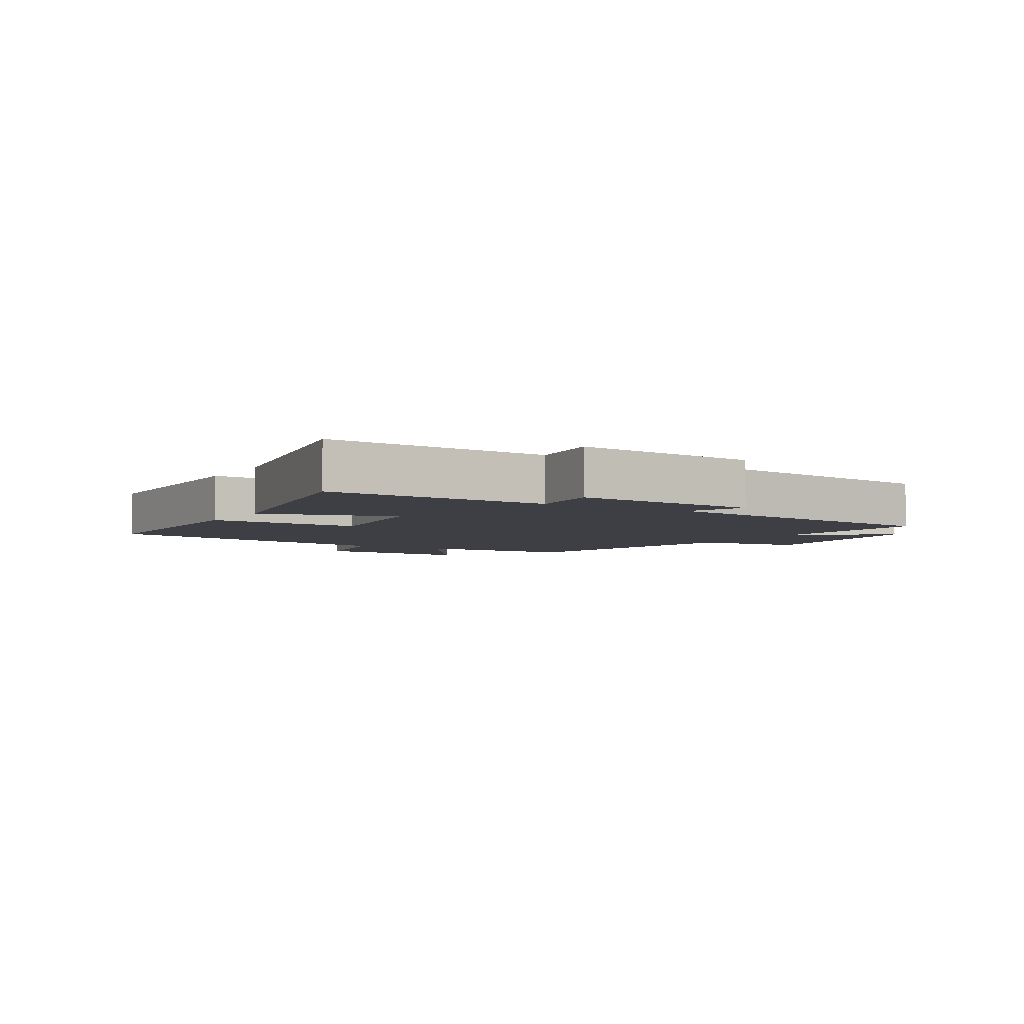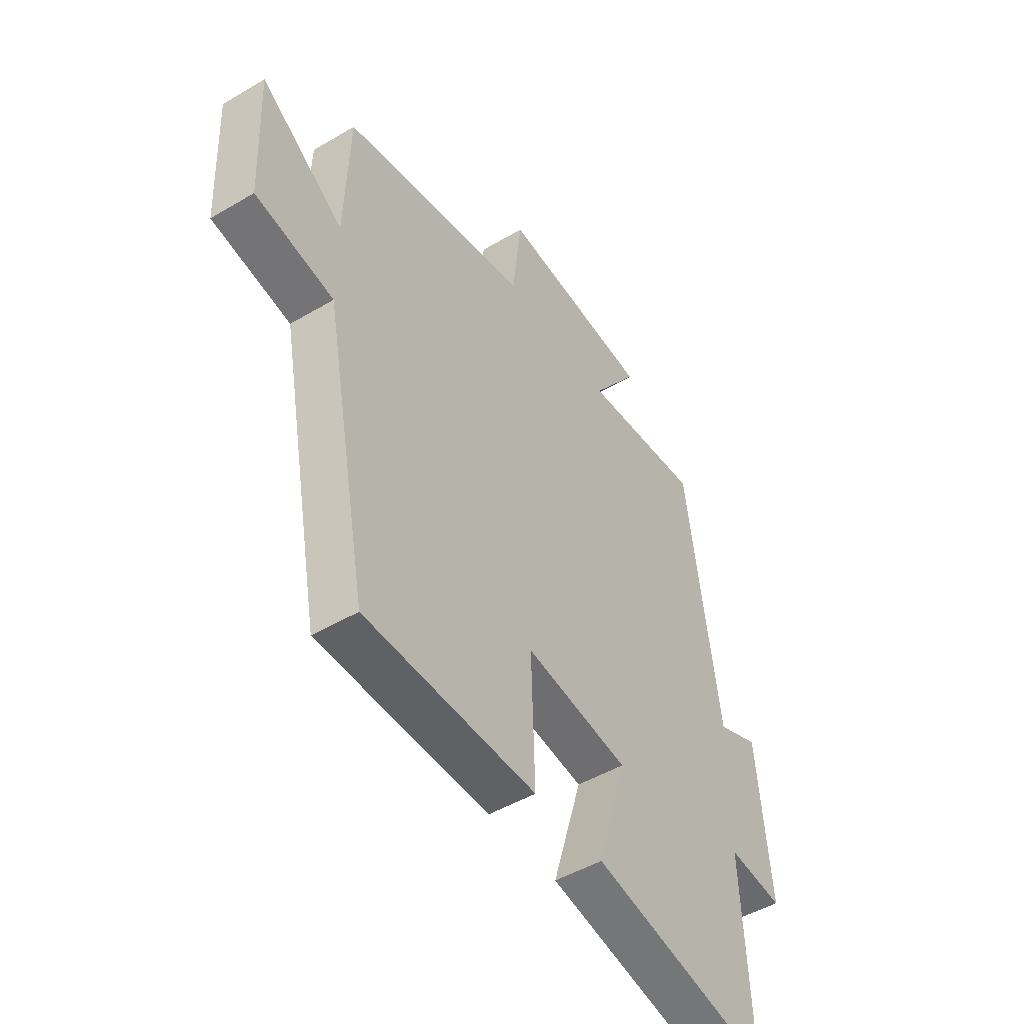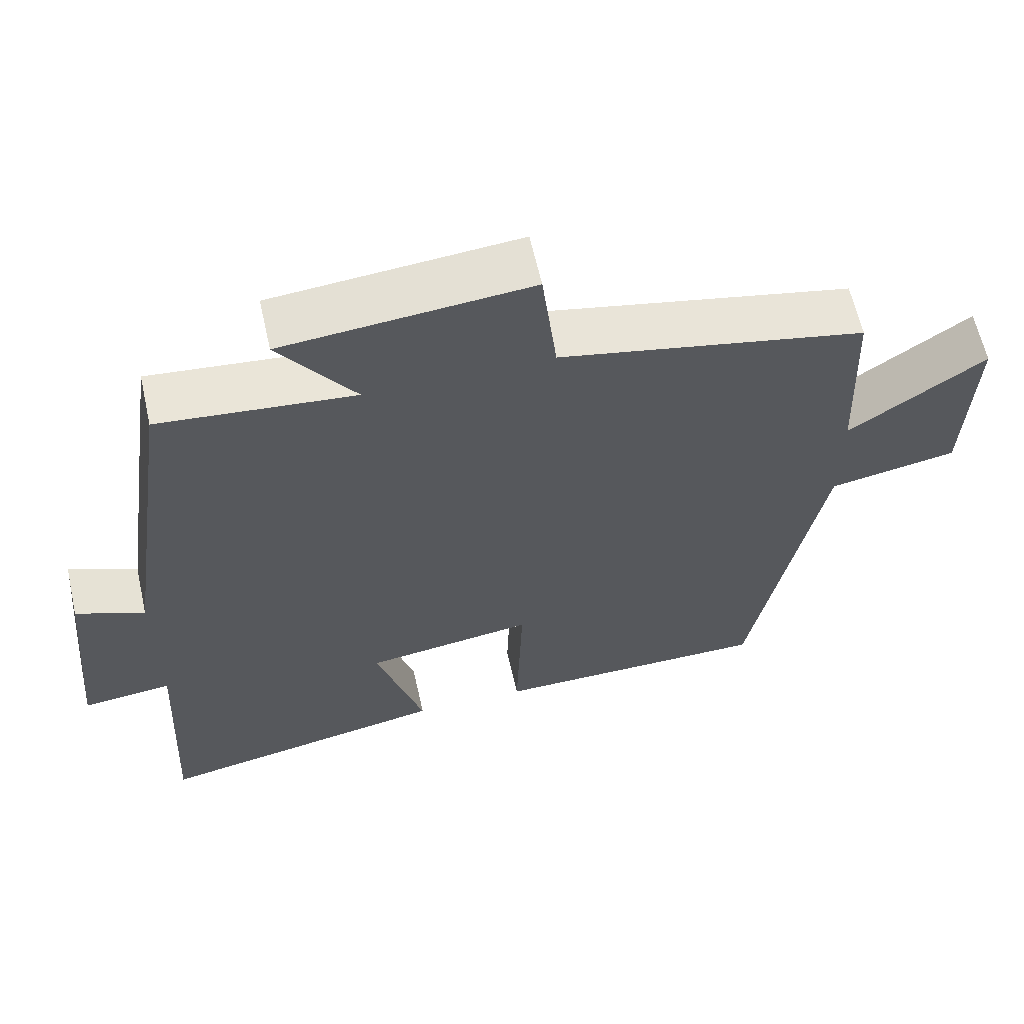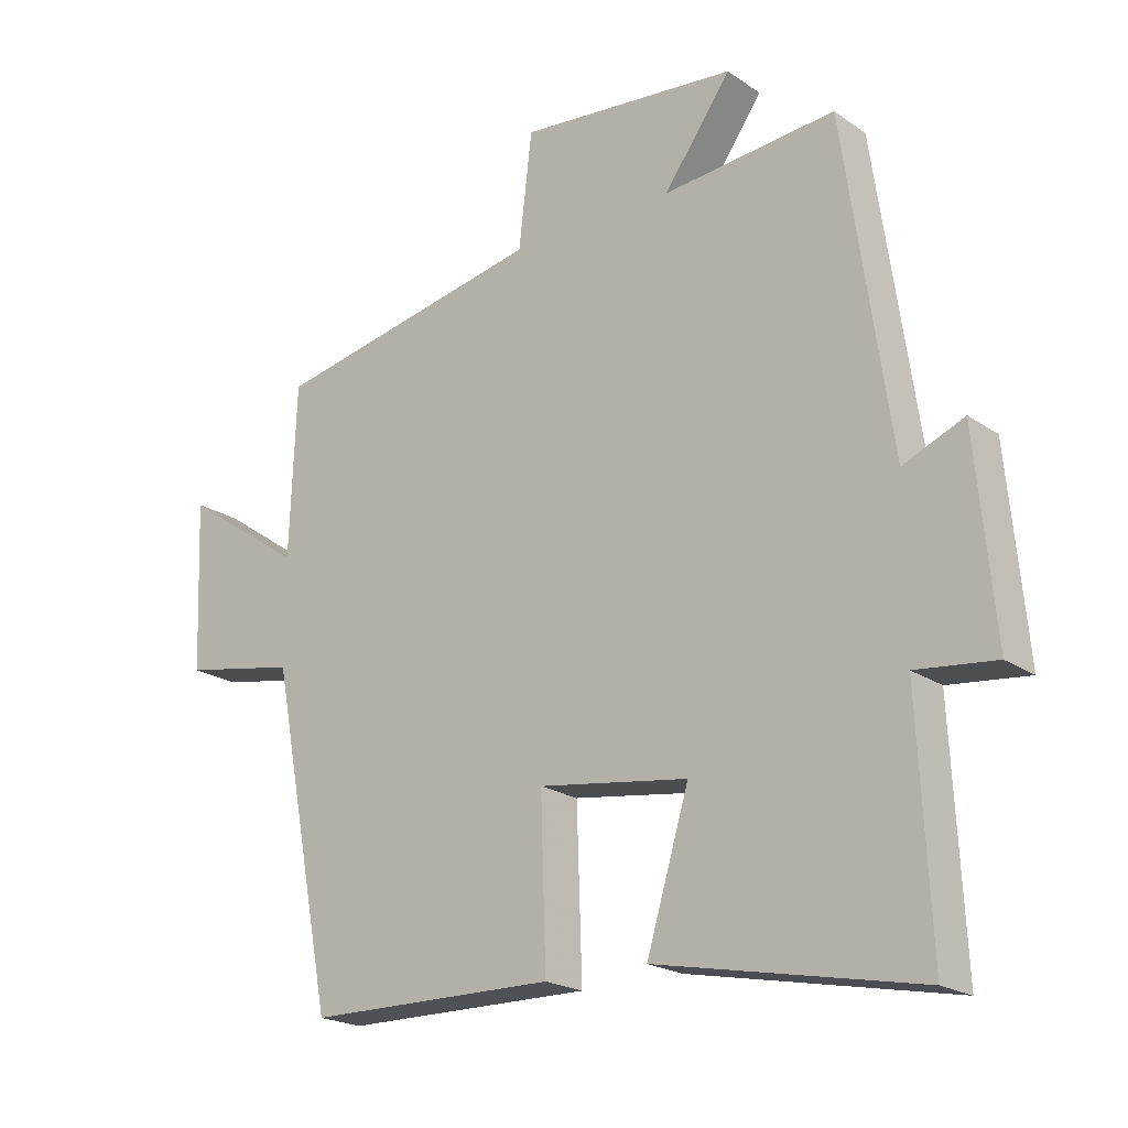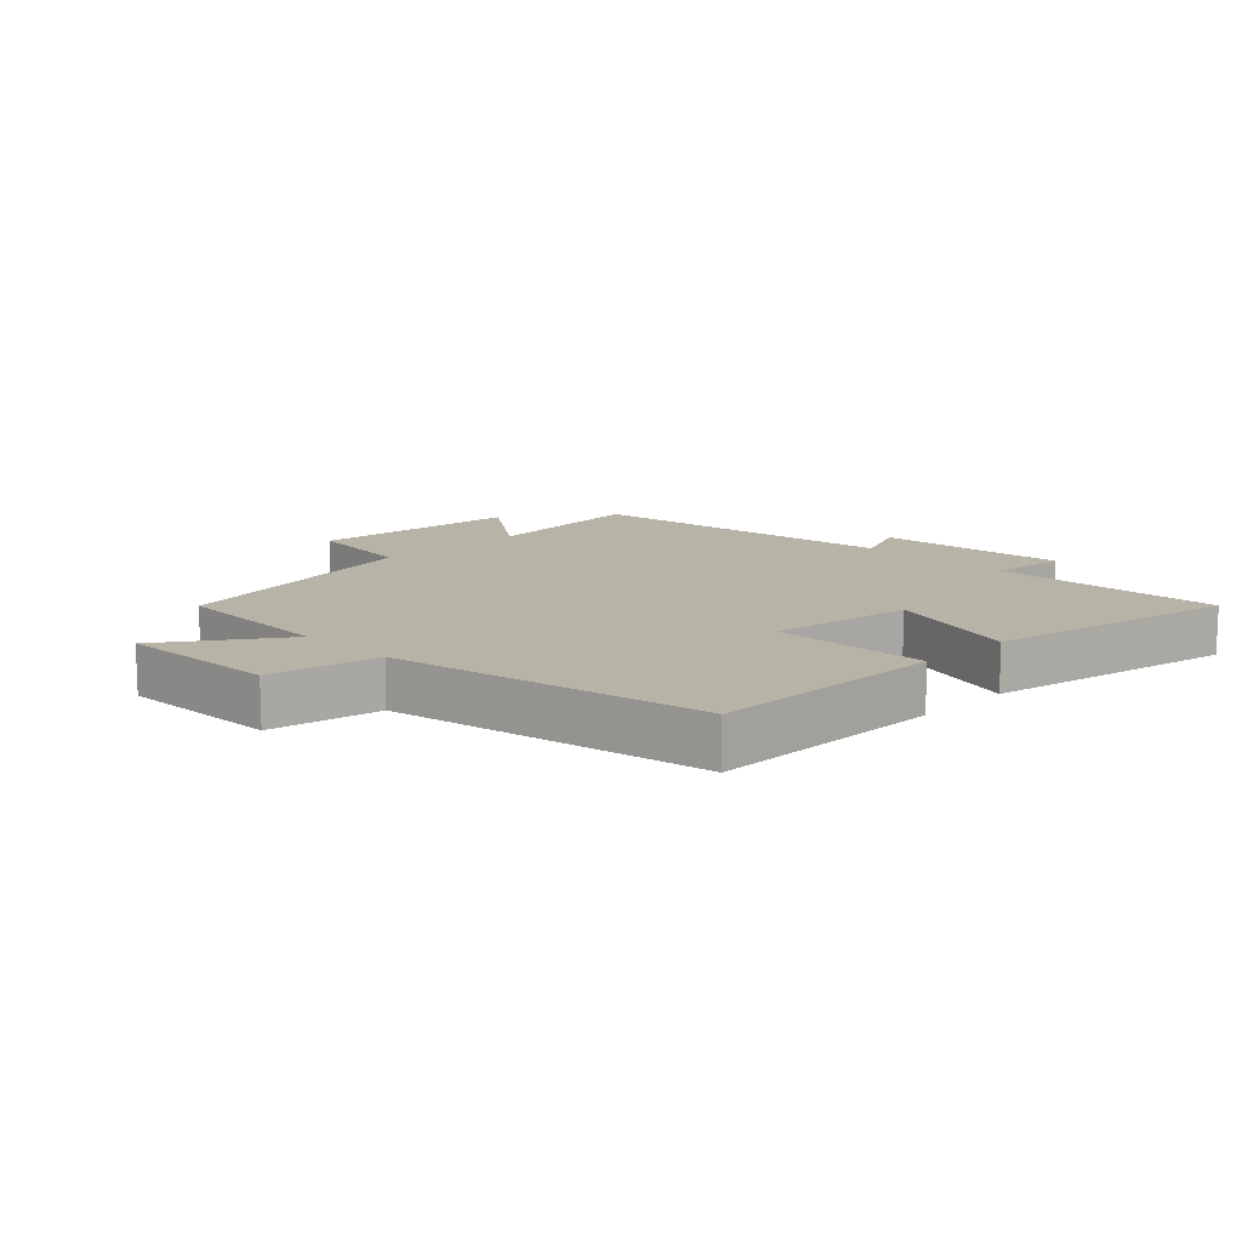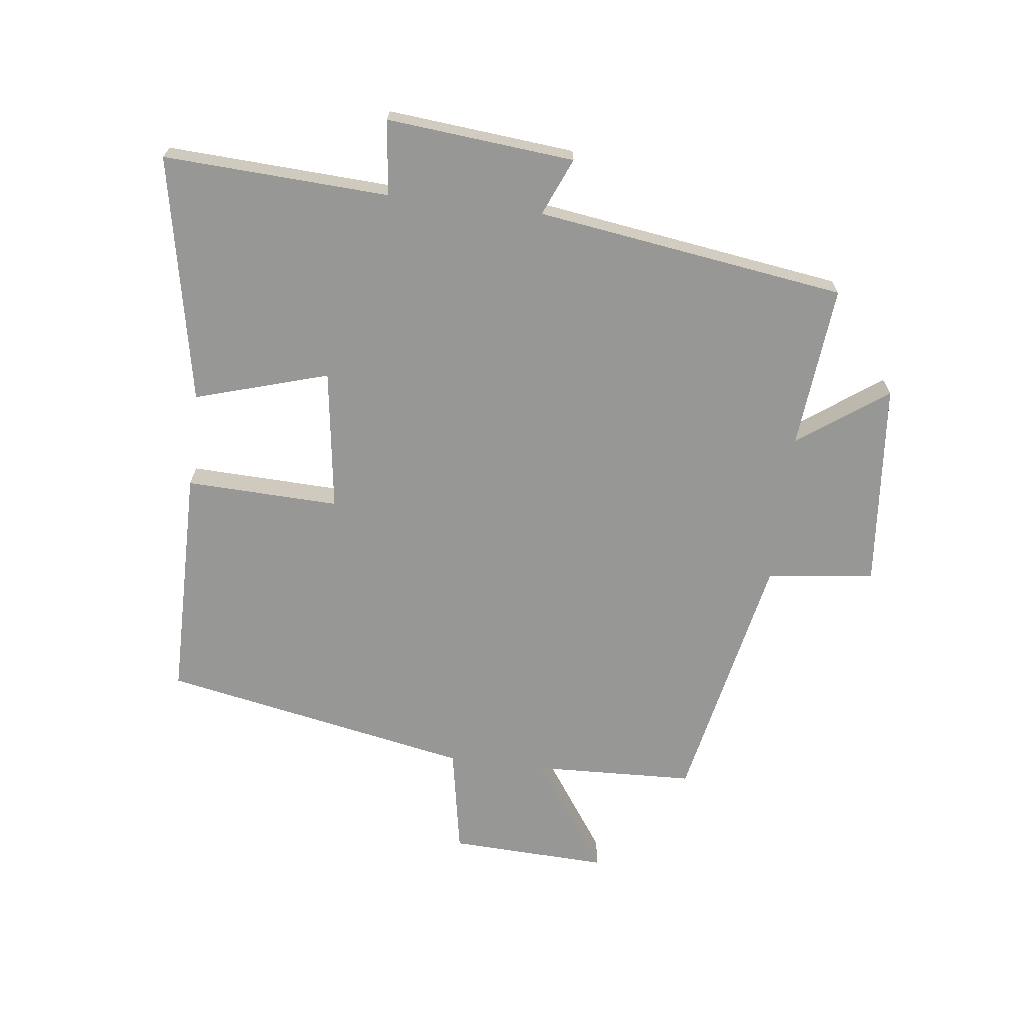
<metadata>
{"format":"obj","ext":"obj","renderer":"f3d","projection":"perspective","resolution":1024,"background":"white","views":[{"elev":-4.5,"azim":-121.1,"up":"+Y"},{"elev":-48.2,"azim":123.5,"up":"+Z"},{"elev":61.9,"azim":-12.6,"up":"+Z"},{"elev":-20.7,"azim":-140.7,"up":"+Z"},{"elev":12.6,"azim":135.3,"up":"+Y"},{"elev":-68.1,"azim":-97.0,"up":"+Y"}]}
</metadata>
<code>
v -0.518 0.07 -0.578
v -0.5 0.07 -0.218
v -0.62 0.07 -0.231
v -0.592 0.07 0.069
v -0.5 0.07 0.03
v -0.429 0.07 0.525
v -0.168 0.07 0.5
v -0.27 0.07 0.642
v 0.06 0.07 0.672
v 0.08 0.07 0.5
v 0.49 0.07 0.416
v 0.5 0.07 0.158
v 0.682 0.07 0.284
v 0.672 0.07 0.03
v 0.5 0.07 -0.002
v 0.405 0.07 -0.497
v 0.031 0.07 -0.5
v 0.039 0.07 -0.255
v -0.187 0.07 -0.287
v -0.123 0.07 -0.5
v -0.518 0 -0.578
v -0.5 0 -0.218
v -0.62 0 -0.231
v -0.592 0 0.069
v -0.5 0 0.03
v -0.429 0 0.525
v -0.168 0 0.5
v -0.27 0 0.642
v 0.06 0 0.672
v 0.08 0 0.5
v 0.49 0 0.416
v 0.5 0 0.158
v 0.682 0 0.284
v 0.672 0 0.03
v 0.5 0 -0.002
v 0.405 0 -0.497
v 0.031 0 -0.5
v 0.039 0 -0.255
v -0.187 0 -0.287
v -0.123 0 -0.5
f 19 20 1 2
f 18 19 2
f 15 16 17 18
f 15 18 2
f 12 13 14 15
f 15 2 3
f 12 15 3
f 11 12 3
f 10 11 3
f 7 8 9 10
f 7 10 3
f 5 6 7
f 5 7 3
f 3 4 5
f 22 21 40 39
f 22 39 38
f 38 37 36 35
f 22 38 35
f 35 34 33 32
f 23 22 35
f 23 35 32
f 23 32 31
f 23 31 30
f 30 29 28 27
f 23 30 27
f 27 26 25
f 23 27 25
f 25 24 23
f 1 21 22 2
f 2 22 23 3
f 3 23 24 4
f 4 24 25 5
f 5 25 26 6
f 6 26 27 7
f 7 27 28 8
f 8 28 29 9
f 9 29 30 10
f 10 30 31 11
f 11 31 32 12
f 12 32 33 13
f 13 33 34 14
f 14 34 35 15
f 15 35 36 16
f 16 36 37 17
f 17 37 38 18
f 18 38 39 19
f 19 39 40 20
f 20 40 21 1

</code>
